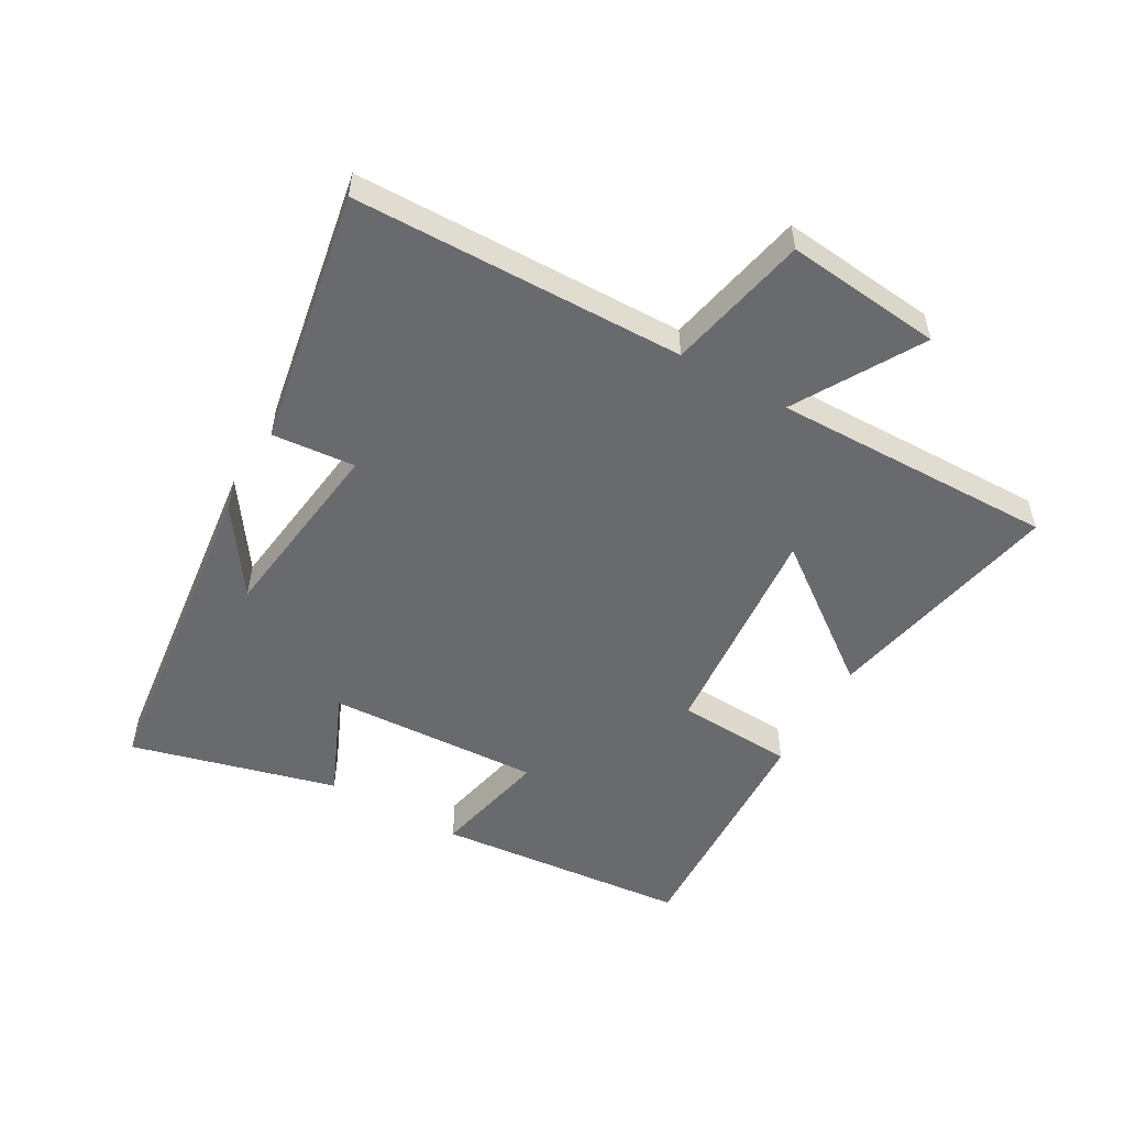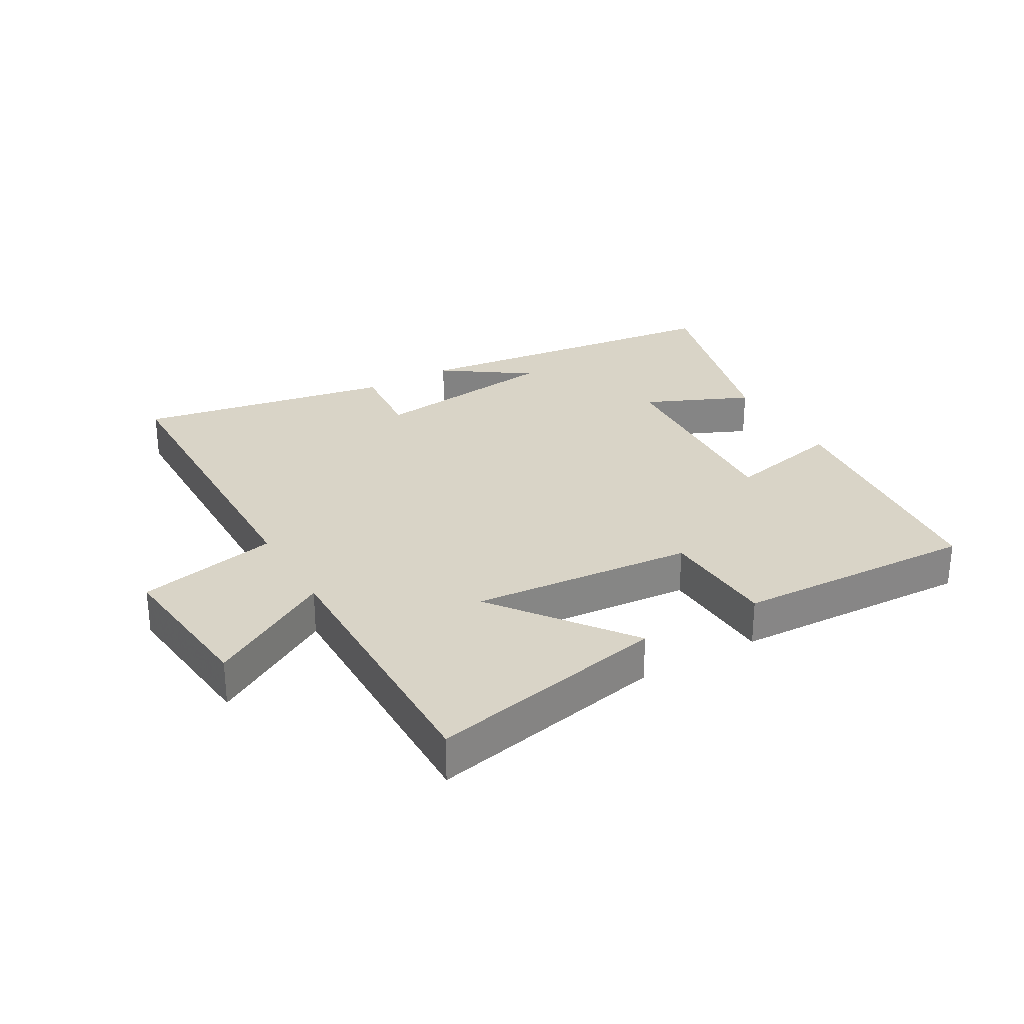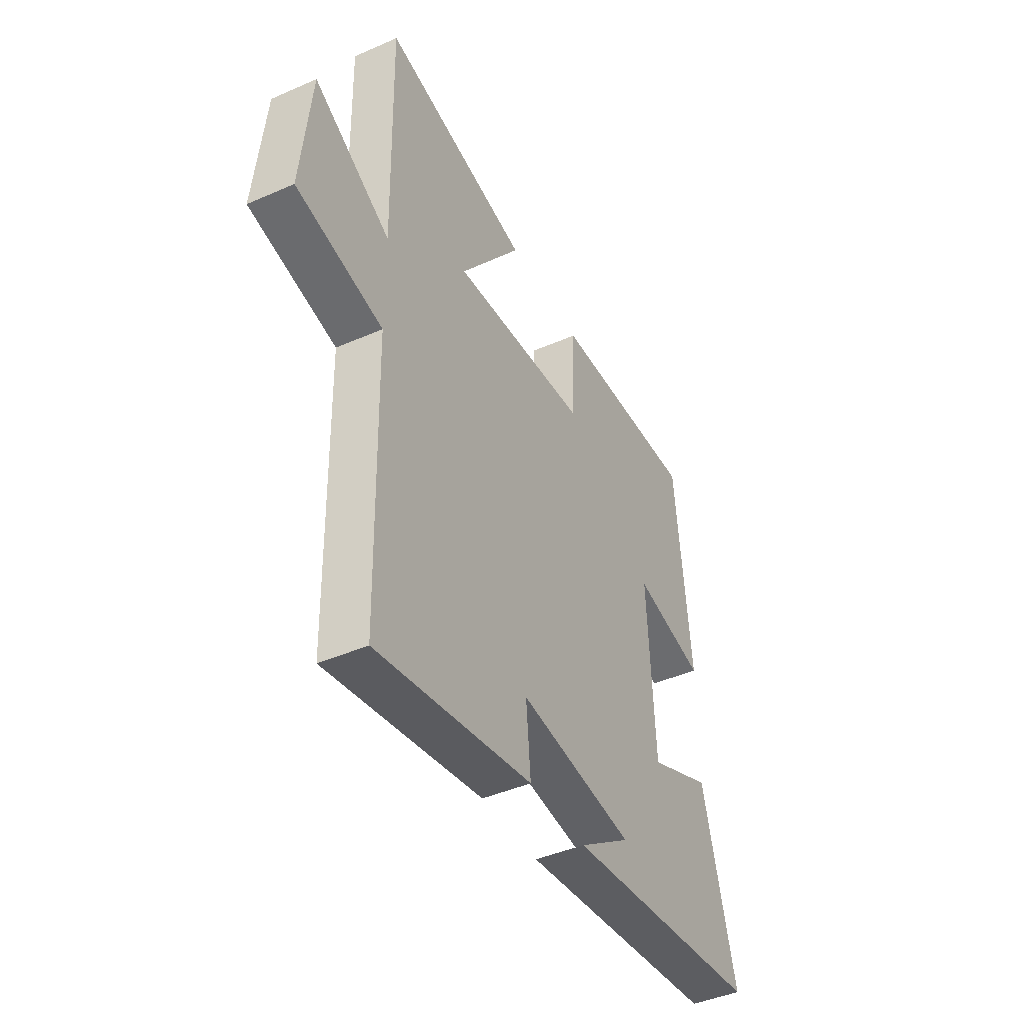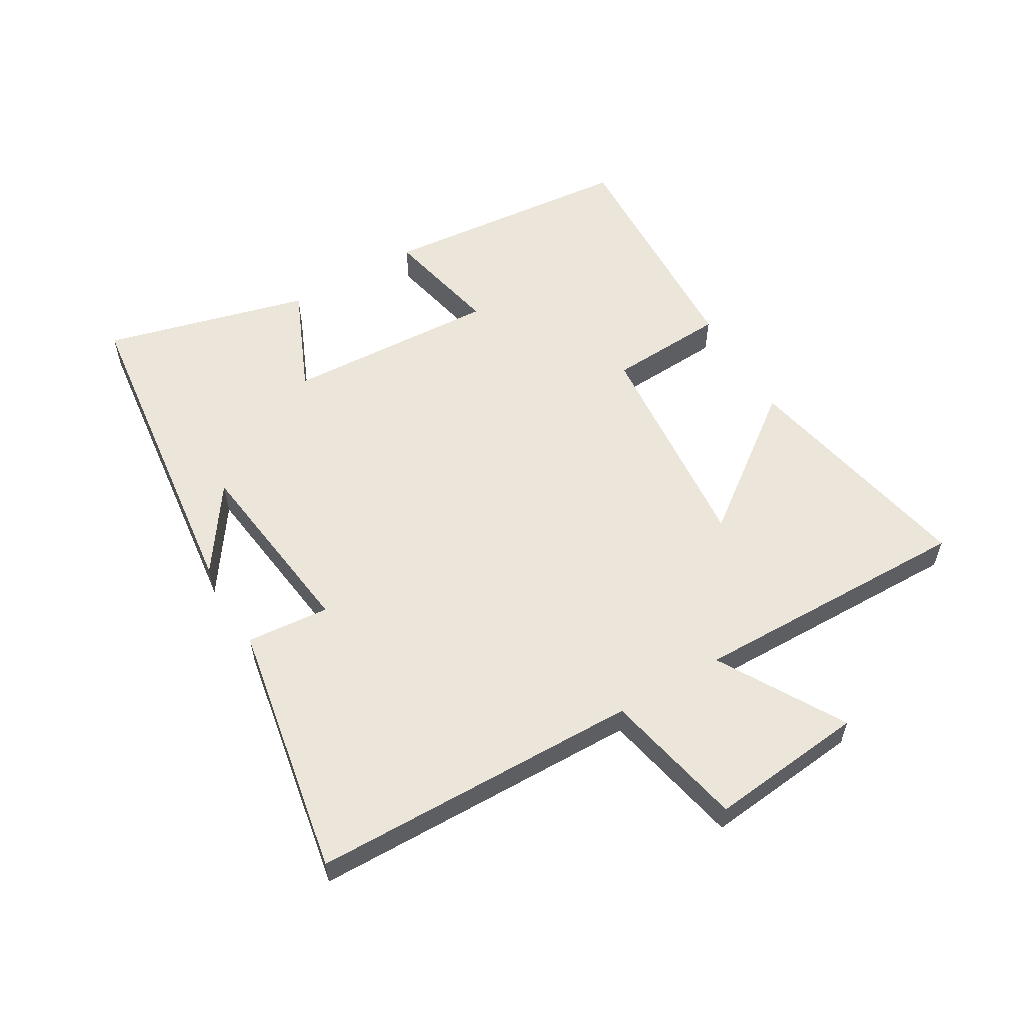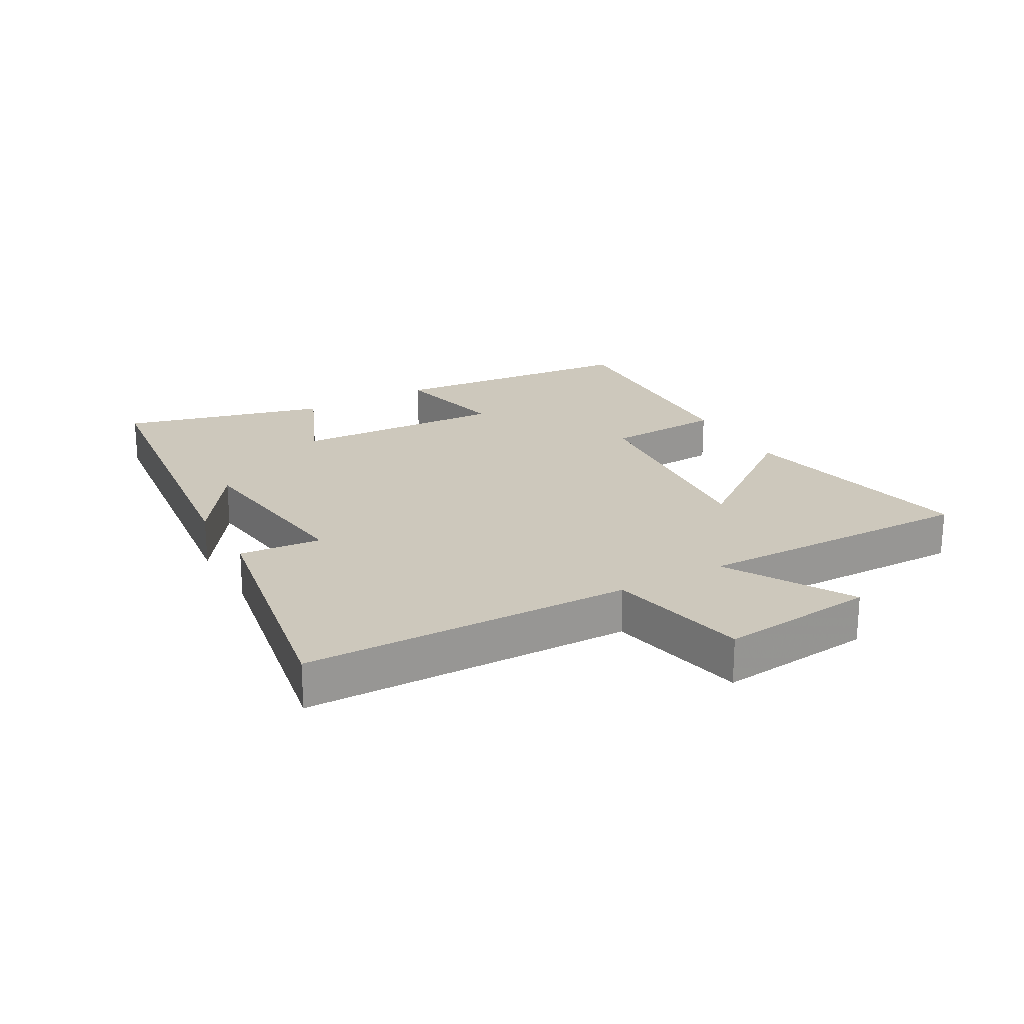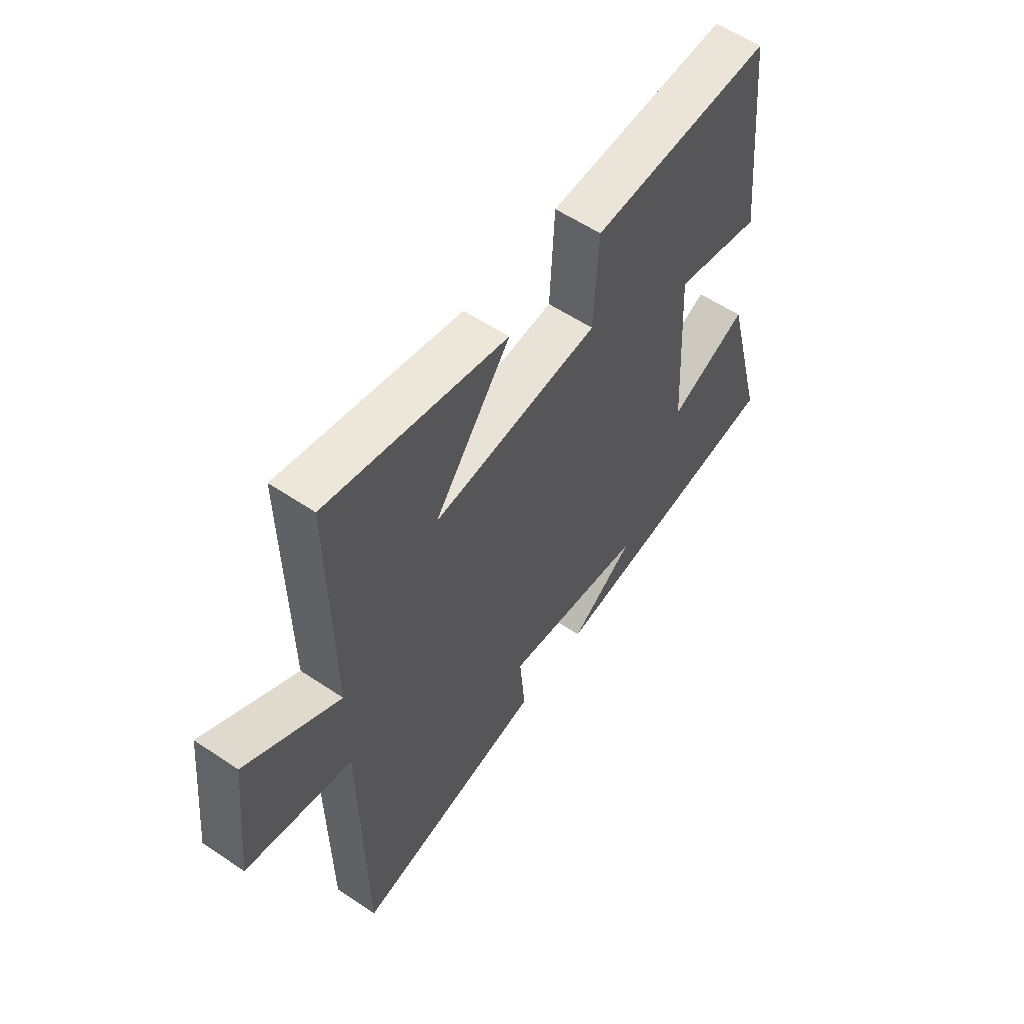
<metadata>
{"format":"obj","ext":"obj","renderer":"f3d","projection":"perspective","resolution":1024,"background":"white","views":[{"elev":-53.0,"azim":-119.7,"up":"+Y"},{"elev":28.7,"azim":-29.9,"up":"+Y"},{"elev":-43.3,"azim":-62.6,"up":"+Z"},{"elev":57.5,"azim":-120.5,"up":"+Y"},{"elev":22.1,"azim":-119.5,"up":"+Y"},{"elev":56.8,"azim":-54.9,"up":"+Z"}]}
</metadata>
<code>
v 0.461 0.07 0.515
v 0.5 0.07 0.113
v 0.315 0.07 0.154
v 0.333 0.07 -0.184
v 0.5 0.07 -0.111
v 0.586 0.07 -0.437
v 0.067 0.07 -0.5
v 0.203 0.07 -0.406
v -0.097 0.07 -0.368
v -0.085 0.07 -0.5
v -0.491 0.07 -0.574
v -0.5 0.07 -0.048
v -0.725 0.07 0
v -0.699 0.07 0.248
v -0.5 0.07 0.132
v -0.507 0.07 0.58
v -0.125 0.07 0.5
v -0.287 0.07 0.284
v 0.067 0.07 0.314
v 0.077 0.07 0.5
v 0.461 0 0.515
v 0.5 0 0.113
v 0.315 0 0.154
v 0.333 0 -0.184
v 0.5 0 -0.111
v 0.586 0 -0.437
v 0.067 0 -0.5
v 0.203 0 -0.406
v -0.097 0 -0.368
v -0.085 0 -0.5
v -0.491 0 -0.574
v -0.5 0 -0.048
v -0.725 0 0
v -0.699 0 0.248
v -0.5 0 0.132
v -0.507 0 0.58
v -0.125 0 0.5
v -0.287 0 0.284
v 0.067 0 0.314
v 0.077 0 0.5
f 1 2 3
f 20 1 3
f 19 20 3
f 18 19 3 4
f 15 16 17 18
f 15 18 4
f 12 13 14 15
f 11 12 15
f 10 11 15
f 9 10 15
f 8 9 15 4
f 6 7 8
f 4 5 6 8
f 23 22 21
f 23 21 40
f 23 40 39
f 24 23 39 38
f 38 37 36 35
f 24 38 35
f 35 34 33 32
f 35 32 31
f 35 31 30
f 35 30 29
f 24 35 29 28
f 28 27 26
f 28 26 25 24
f 1 21 22 2
f 2 22 23 3
f 3 23 24 4
f 4 24 25 5
f 5 25 26 6
f 6 26 27 7
f 7 27 28 8
f 8 28 29 9
f 9 29 30 10
f 10 30 31 11
f 11 31 32 12
f 12 32 33 13
f 13 33 34 14
f 14 34 35 15
f 15 35 36 16
f 16 36 37 17
f 17 37 38 18
f 18 38 39 19
f 19 39 40 20
f 20 40 21 1

</code>
